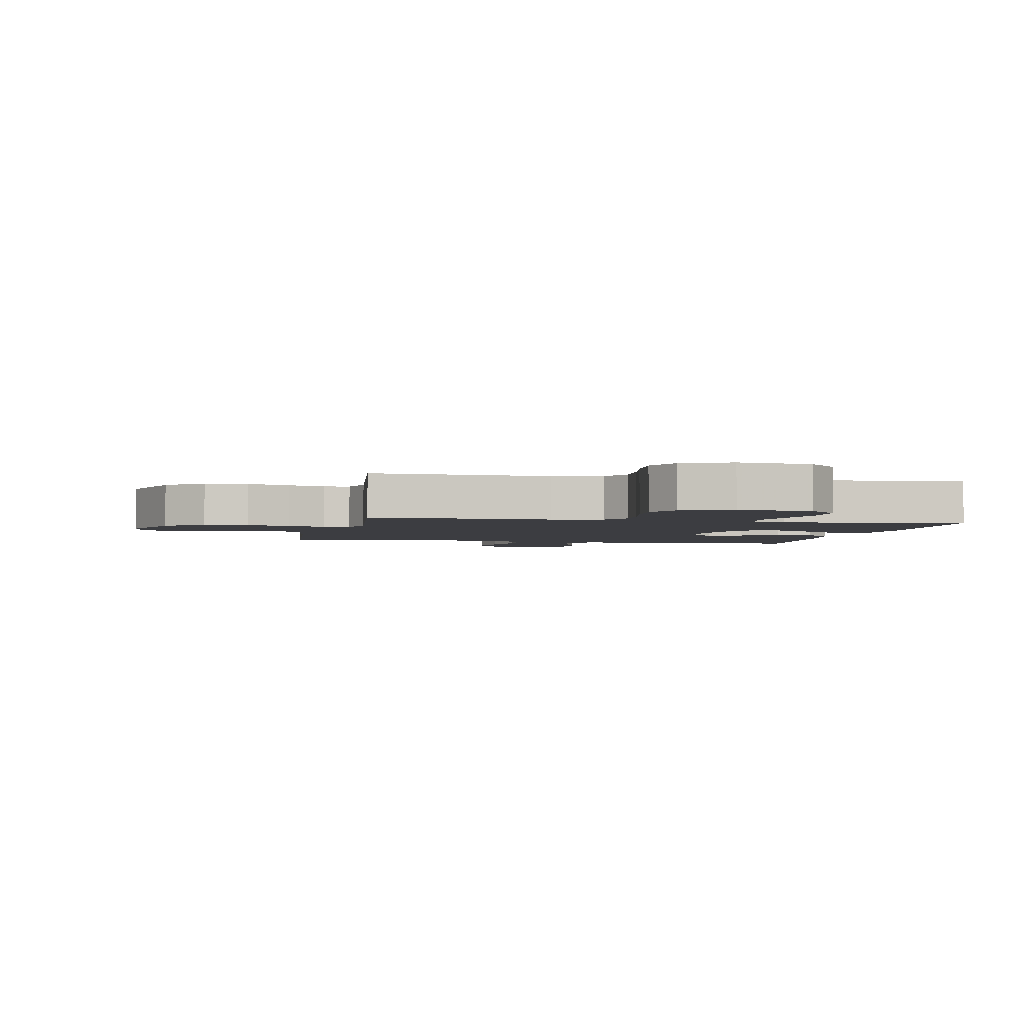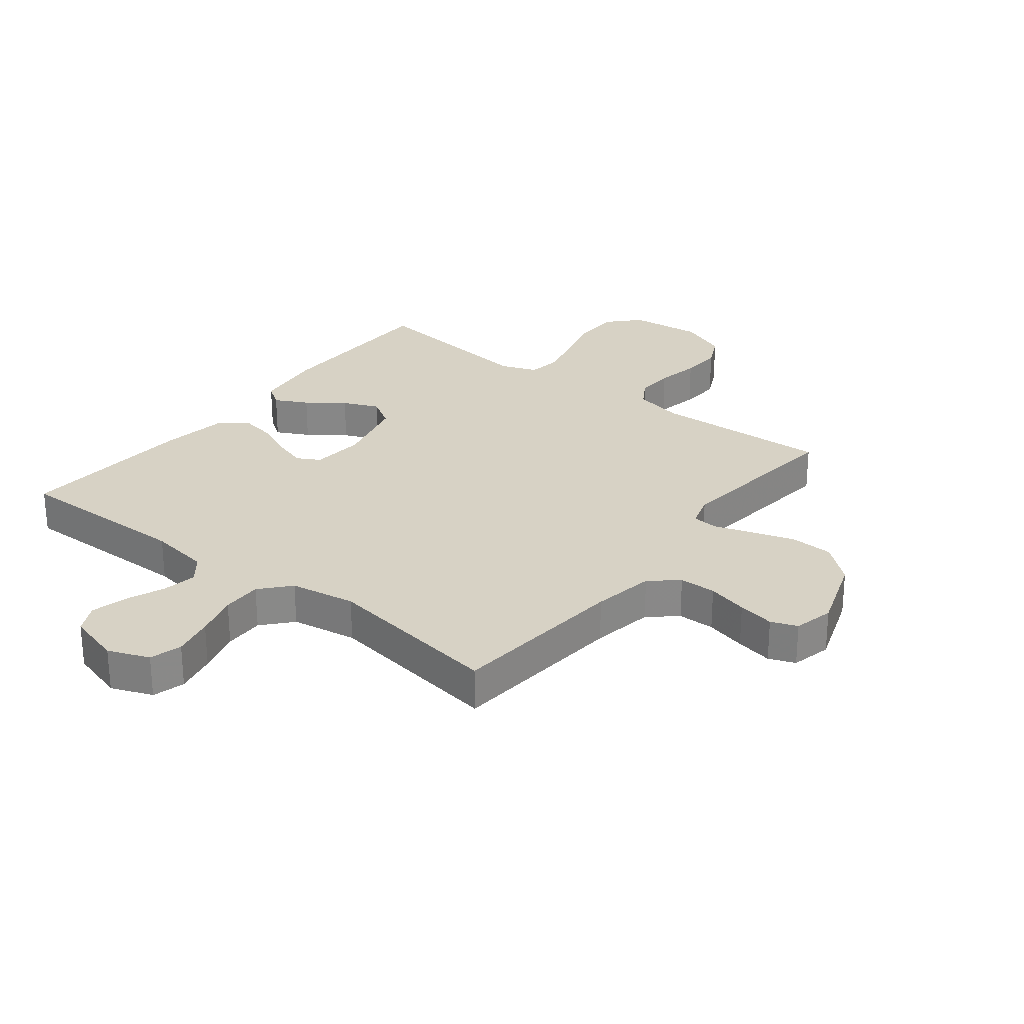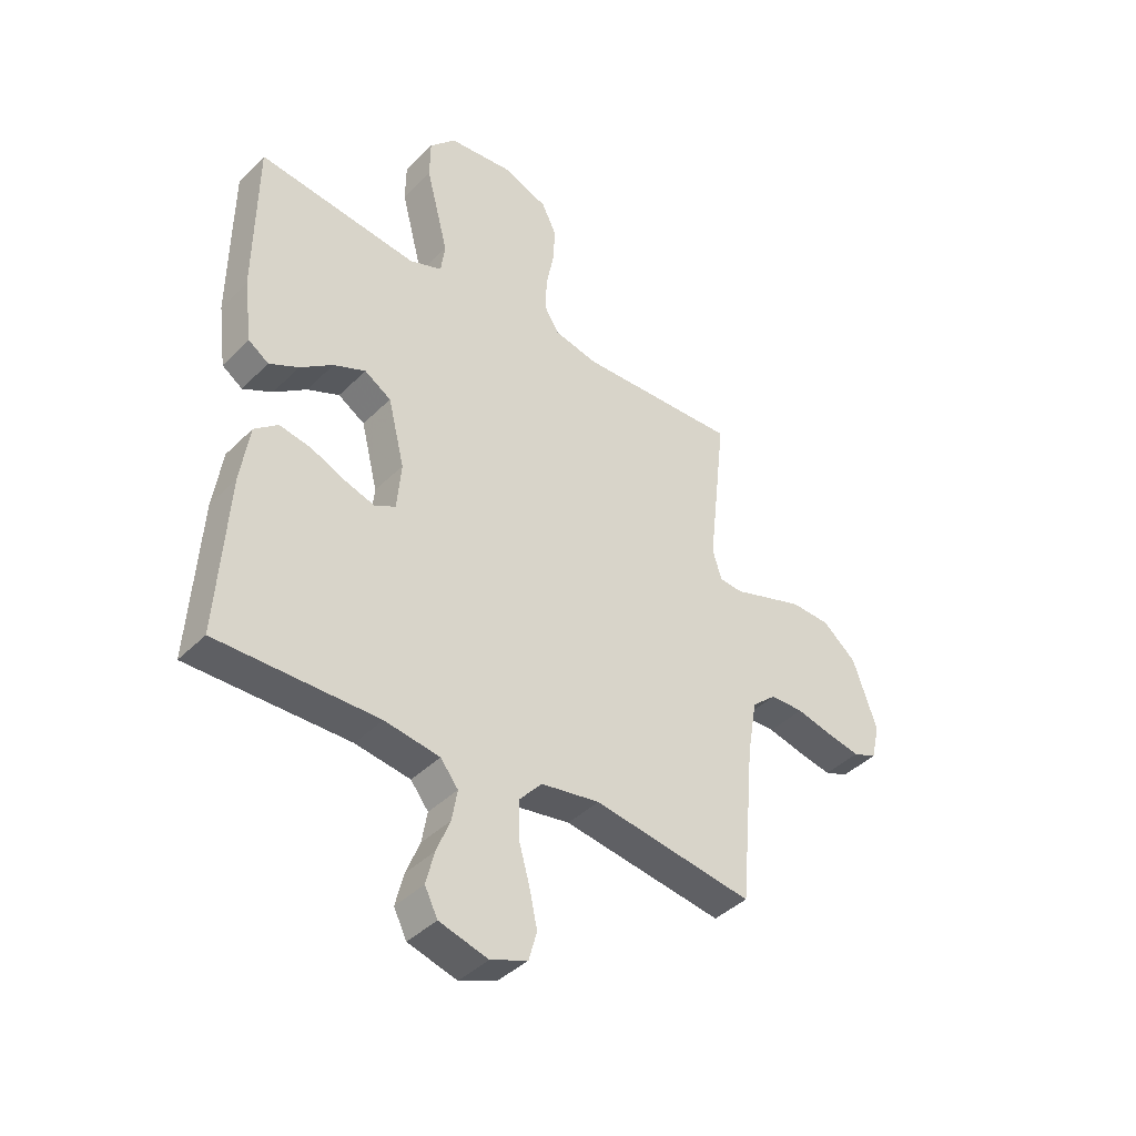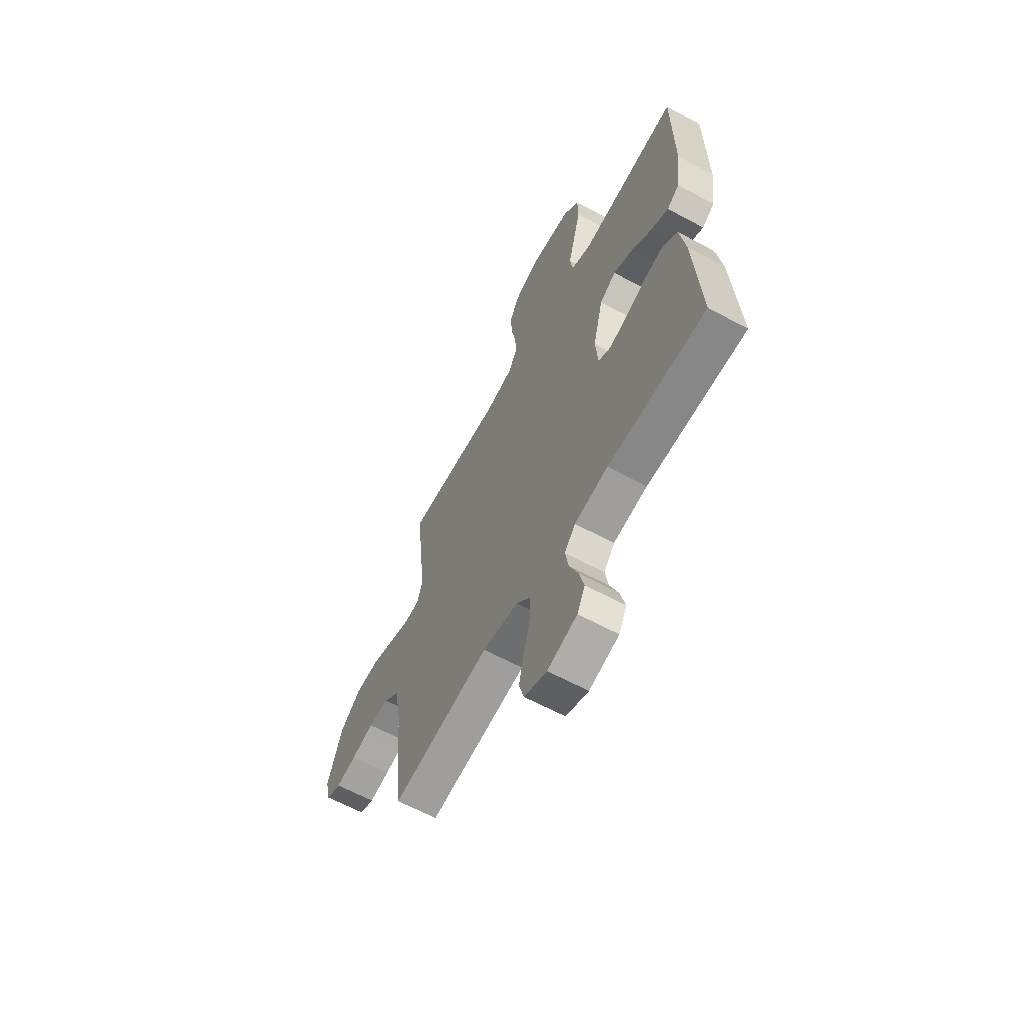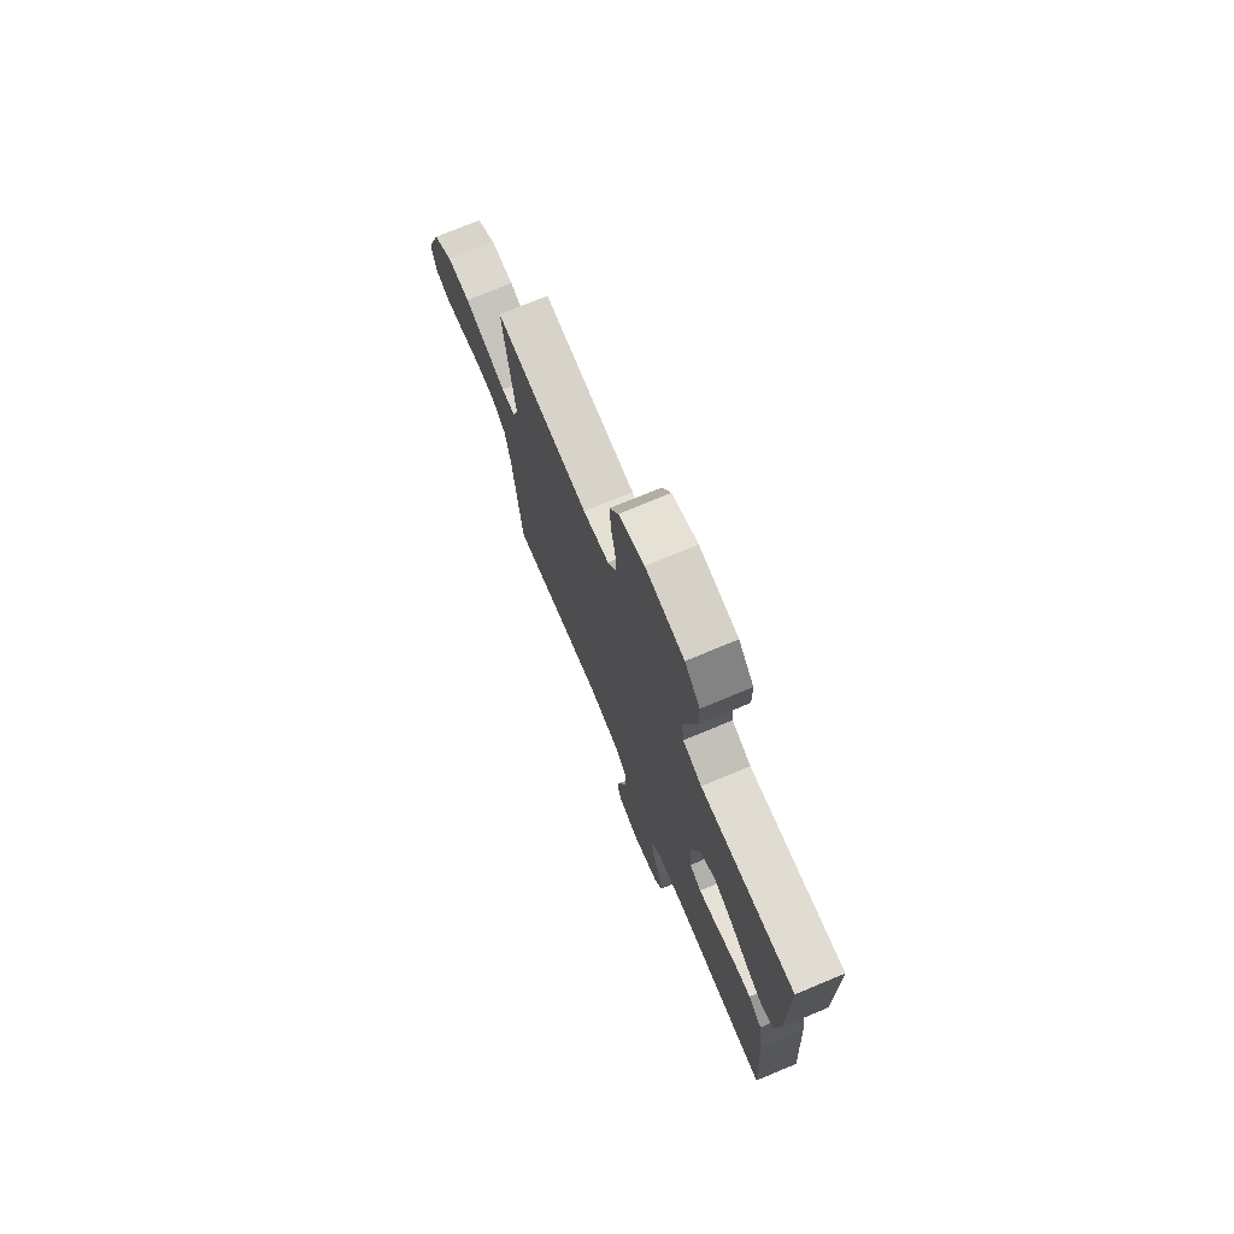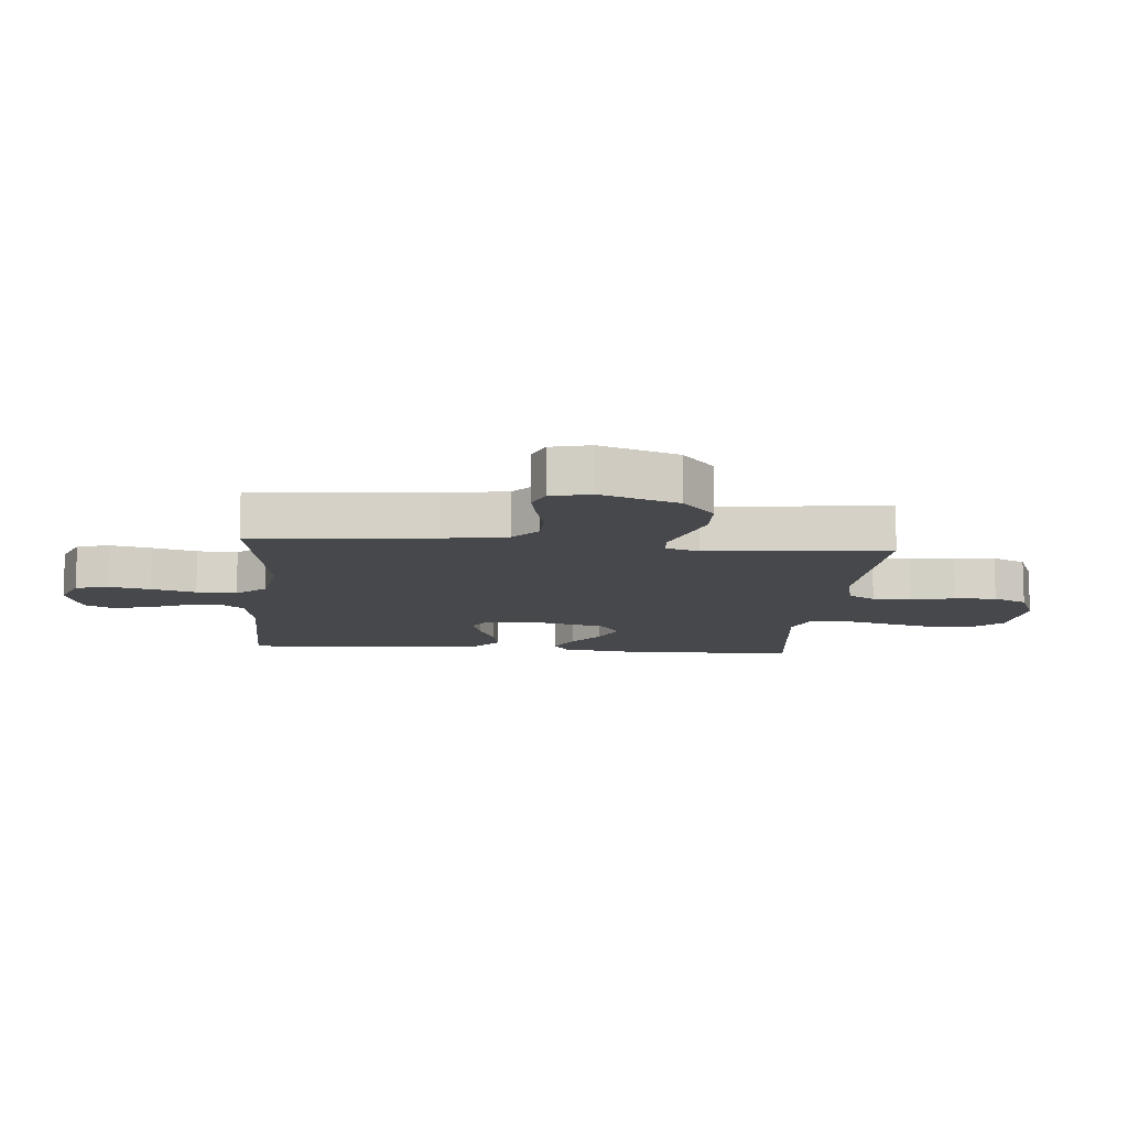
<metadata>
{"format":"obj","ext":"obj","renderer":"f3d","projection":"perspective","resolution":1024,"background":"white","views":[{"elev":-2.8,"azim":-11.4,"up":"+Y"},{"elev":27.3,"azim":-142.0,"up":"+Y"},{"elev":-41.0,"azim":140.0,"up":"+Z"},{"elev":-62.9,"azim":61.4,"up":"+Z"},{"elev":74.3,"azim":67.4,"up":"+Z"},{"elev":-11.2,"azim":-95.2,"up":"+Y"}]}
</metadata>
<code>
v 0.5 0.07 -0.5
v 0.2 0.07 -0.497
v 0.097 0.07 -0.513
v 0.064 0.07 -0.555
v 0.074 0.07 -0.613
v 0.1 0.07 -0.677
v 0.115 0.07 -0.738
v 0.091 0.07 -0.786
v 0 0.07 -0.812
v -0.069 0.07 -0.785
v -0.084 0.07 -0.731
v -0.069 0.07 -0.662
v -0.048 0.07 -0.588
v -0.047 0.07 -0.521
v -0.09 0.07 -0.472
v -0.2 0.07 -0.454
v -0.5 0.07 -0.5
v -0.527 0.07 -0.2
v -0.545 0.07 -0.096
v -0.591 0.07 -0.056
v -0.653 0.07 -0.055
v -0.721 0.07 -0.072
v -0.783 0.07 -0.084
v -0.827 0.07 -0.067
v -0.843 0.07 0
v -0.798 0.07 0.129
v -0.735 0.07 0.182
v -0.662 0.07 0.185
v -0.59 0.07 0.162
v -0.527 0.07 0.141
v -0.483 0.07 0.145
v -0.466 0.07 0.2
v -0.5 0.07 0.5
v -0.2 0.07 0.488
v -0.117 0.07 0.506
v -0.089 0.07 0.552
v -0.092 0.07 0.616
v -0.106 0.07 0.689
v -0.11 0.07 0.758
v -0.082 0.07 0.815
v 0 0.07 0.848
v 0.123 0.07 0.835
v 0.172 0.07 0.783
v 0.173 0.07 0.708
v 0.151 0.07 0.623
v 0.131 0.07 0.545
v 0.139 0.07 0.487
v 0.2 0.07 0.464
v 0.5 0.07 0.5
v 0.503 0.07 0.2
v 0.488 0.07 0.083
v 0.45 0.07 0.057
v 0.395 0.07 0.085
v 0.334 0.07 0.13
v 0.274 0.07 0.156
v 0.224 0.07 0.125
v 0.193 0.07 0
v 0.201 0.07 -0.089
v 0.239 0.07 -0.11
v 0.296 0.07 -0.092
v 0.36 0.07 -0.064
v 0.42 0.07 -0.053
v 0.464 0.07 -0.089
v 0.481 0.07 -0.2
v 0.5 0 -0.5
v 0.2 0 -0.497
v 0.097 0 -0.513
v 0.064 0 -0.555
v 0.074 0 -0.613
v 0.1 0 -0.677
v 0.115 0 -0.738
v 0.091 0 -0.786
v 0 0 -0.812
v -0.069 0 -0.785
v -0.084 0 -0.731
v -0.069 0 -0.662
v -0.048 0 -0.588
v -0.047 0 -0.521
v -0.09 0 -0.472
v -0.2 0 -0.454
v -0.5 0 -0.5
v -0.527 0 -0.2
v -0.545 0 -0.096
v -0.591 0 -0.056
v -0.653 0 -0.055
v -0.721 0 -0.072
v -0.783 0 -0.084
v -0.827 0 -0.067
v -0.843 0 0
v -0.798 0 0.129
v -0.735 0 0.182
v -0.662 0 0.185
v -0.59 0 0.162
v -0.527 0 0.141
v -0.483 0 0.145
v -0.466 0 0.2
v -0.5 0 0.5
v -0.2 0 0.488
v -0.117 0 0.506
v -0.089 0 0.552
v -0.092 0 0.616
v -0.106 0 0.689
v -0.11 0 0.758
v -0.082 0 0.815
v 0 0 0.848
v 0.123 0 0.835
v 0.172 0 0.783
v 0.173 0 0.708
v 0.151 0 0.623
v 0.131 0 0.545
v 0.139 0 0.487
v 0.2 0 0.464
v 0.5 0 0.5
v 0.503 0 0.2
v 0.488 0 0.083
v 0.45 0 0.057
v 0.395 0 0.085
v 0.334 0 0.13
v 0.274 0 0.156
v 0.224 0 0.125
v 0.193 0 0
v 0.201 0 -0.089
v 0.239 0 -0.11
v 0.296 0 -0.092
v 0.36 0 -0.064
v 0.42 0 -0.053
v 0.464 0 -0.089
v 0.481 0 -0.2
f 63 64 1 2
f 60 61 62 63
f 59 60 63 2
f 58 59 2 3
f 57 58 3 4
f 51 52 53 54
f 51 54 55
f 48 49 50 51
f 47 48 51 55
f 42 43 44 45
f 42 45 46
f 41 42 46
f 40 41 46 47
f 37 38 39 40
f 36 37 40 47
f 32 33 34
f 31 32 34 35
f 27 28 29 30
f 25 26 27 30
f 25 30 31
f 24 25 31
f 21 22 23 24
f 21 24 31
f 20 21 31 35
f 16 17 18
f 15 16 18 19
f 10 11 12 13
f 8 9 10 13
f 8 13 14
f 5 6 7 8
f 4 5 8 14
f 57 4 14 15
f 36 47 55 56
f 35 36 56 57
f 20 35 57
f 15 19 20 57
f 66 65 128 127
f 127 126 125 124
f 66 127 124 123
f 67 66 123 122
f 68 67 122 121
f 118 117 116 115
f 119 118 115
f 115 114 113 112
f 119 115 112 111
f 109 108 107 106
f 110 109 106
f 110 106 105
f 111 110 105 104
f 104 103 102 101
f 111 104 101 100
f 98 97 96
f 99 98 96 95
f 94 93 92 91
f 94 91 90 89
f 95 94 89
f 95 89 88
f 88 87 86 85
f 95 88 85
f 99 95 85 84
f 82 81 80
f 83 82 80 79
f 77 76 75 74
f 77 74 73 72
f 78 77 72
f 72 71 70 69
f 78 72 69 68
f 79 78 68 121
f 120 119 111 100
f 121 120 100 99
f 121 99 84
f 121 84 83 79
f 1 65 66 2
f 2 66 67 3
f 3 67 68 4
f 4 68 69 5
f 5 69 70 6
f 6 70 71 7
f 7 71 72 8
f 8 72 73 9
f 9 73 74 10
f 10 74 75 11
f 11 75 76 12
f 12 76 77 13
f 13 77 78 14
f 14 78 79 15
f 15 79 80 16
f 16 80 81 17
f 17 81 82 18
f 18 82 83 19
f 19 83 84 20
f 20 84 85 21
f 21 85 86 22
f 22 86 87 23
f 23 87 88 24
f 24 88 89 25
f 25 89 90 26
f 26 90 91 27
f 27 91 92 28
f 28 92 93 29
f 29 93 94 30
f 30 94 95 31
f 31 95 96 32
f 32 96 97 33
f 33 97 98 34
f 34 98 99 35
f 35 99 100 36
f 36 100 101 37
f 37 101 102 38
f 38 102 103 39
f 39 103 104 40
f 40 104 105 41
f 41 105 106 42
f 42 106 107 43
f 43 107 108 44
f 44 108 109 45
f 45 109 110 46
f 46 110 111 47
f 47 111 112 48
f 48 112 113 49
f 49 113 114 50
f 50 114 115 51
f 51 115 116 52
f 52 116 117 53
f 53 117 118 54
f 54 118 119 55
f 55 119 120 56
f 56 120 121 57
f 57 121 122 58
f 58 122 123 59
f 59 123 124 60
f 60 124 125 61
f 61 125 126 62
f 62 126 127 63
f 63 127 128 64
f 64 128 65 1

</code>
